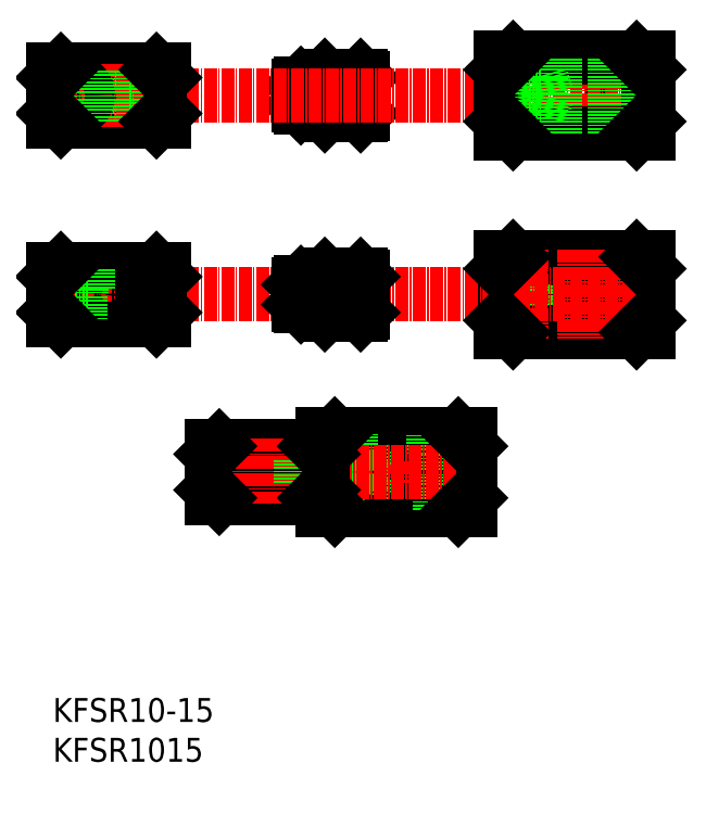
<metadata>
{"format":"dxf","ext":"dxf","renderer":"ezdxf+matplotlib","layout":"modelspace","background":"white","min_lineweight":24,"dpi":150}
</metadata>
<code>
0
SECTION
2
ENTITIES
0
TEXT
8
0
10
-517
20
-4300
30
0
40
6
1
KFSR10-15
0
TEXT
8
0
10
-517
20
-4310
30
0
40
6
1
KFSR1015
0
ARC
8
0
10
-428.2
20
-4237
30
0
40
7.5
50
3.823
51
356.2
0
ARC
8
0
10
-383.4
20
-4193
30
0
40
7.5
50
3.823
51
356.2
0
LINE
8
0
10
-439.2
20
-4242
30
0
11
-439.7
21
-4242
31
0
0
LINE
8
0
10
-448.7
20
-4242
30
0
11
-449.2
21
-4242
31
0
0
LINE
8
0
10
-439.7
20
-4232
30
0
11
-439.2
21
-4233
31
0
0
LINE
8
0
10
-449.2
20
-4233
30
0
11
-448.7
21
-4232
31
0
0
LINE
8
0
10
-439.7
20
-4232
30
0
11
-439.7
21
-4242
31
0
0
LINE
8
0
10
-448.7
20
-4232
30
0
11
-448.7
21
-4242
31
0
0
LINE
8
0
10
-449.2
20
-4242
30
0
11
-449.2
21
-4233
31
0
0
LINE
8
CENTER
10
-444.2
20
-4248
30
0
11
-444.2
21
-4226
31
0
0
LINE
8
CENTER
10
-417.7
20
-4226
30
0
11
-417.7
21
-4248
31
0
0
LINE
8
CENTER
10
-428.2
20
-4226
30
0
11
-428.2
21
-4248
31
0
0
LINE
8
0
10
-449.2
20
-4228
30
0
11
-412.2
21
-4228
31
0
0
LINE
8
0
10
-449.2
20
-4247
30
0
11
-412.2
21
-4247
31
0
0
LINE
8
0
10
-439.2
20
-4242
30
0
11
-449.2
21
-4242
31
0
0
LINE
8
0
10
-449.2
20
-4232
30
0
11
-439.2
21
-4232
31
0
0
LINE
8
0
10
-449.2
20
-4228
30
0
11
-449.2
21
-4244
31
0
0
LINE
8
0
10
-439.2
20
-4242
30
0
11
-437.8
21
-4237
31
0
0
LINE
8
0
10
-439.2
20
-4232
30
0
11
-439.2
21
-4242
31
0
0
LINE
8
0
10
-439.2
20
-4232
30
0
11
-437.8
21
-4237
31
0
0
LINE
8
0
10
-412.2
20
-4238
30
0
11
-412.2
21
-4247
31
0
0
LINE
8
0
10
-420.7
20
-4238
30
0
11
-412.2
21
-4238
31
0
0
LINE
8
0
10
-420.7
20
-4237
30
0
11
-412.2
21
-4237
31
0
0
LINE
8
0
10
-412.2
20
-4228
30
0
11
-412.2
21
-4237
31
0
0
CIRCLE
8
0
10
-444.2
20
-4237
30
0
40
1.621
0
CIRCLE
8
0
10
-444.2
20
-4237
30
0
40
2
0
LINE
8
0
10
-446.2
20
-4232
30
0
11
-446.2
21
-4228
31
0
0
LINE
8
0
10
-445.8
20
-4232
30
0
11
-445.8
21
-4228
31
0
0
LINE
8
0
10
-442.6
20
-4232
30
0
11
-442.6
21
-4228
31
0
0
LINE
8
0
10
-442.2
20
-4232
30
0
11
-442.2
21
-4228
31
0
0
LINE
8
0
10
-415.7
20
-4247
30
0
11
-415.7
21
-4238
31
0
0
LINE
8
0
10
-416.1
20
-4247
30
0
11
-416.1
21
-4238
31
0
0
LINE
8
0
10
-419.3
20
-4247
30
0
11
-419.3
21
-4238
31
0
0
LINE
8
0
10
-419.7
20
-4247
30
0
11
-419.7
21
-4238
31
0
0
LINE
8
0
10
-421.5
20
-4233
30
0
11
-421.5
21
-4228
31
0
0
LINE
8
0
10
-420
20
-4233
30
0
11
-420
21
-4237
31
0
0
LINE
8
0
10
-421.5
20
-4233
30
0
11
-414
21
-4233
31
0
0
LINE
8
0
10
-415.5
20
-4233
30
0
11
-415.5
21
-4237
31
0
0
LINE
8
0
10
-414
20
-4233
30
0
11
-414
21
-4228
31
0
0
LINE
8
0
10
-369.2
20
-4188
30
0
11
-369.2
21
-4183
31
0
0
LINE
8
0
10
-370.7
20
-4188
30
0
11
-370.7
21
-4192
31
0
0
LINE
8
0
10
-376.7
20
-4188
30
0
11
-369.2
21
-4188
31
0
0
LINE
8
0
10
-375.2
20
-4188
30
0
11
-375.2
21
-4192
31
0
0
LINE
8
0
10
-376.7
20
-4188
30
0
11
-376.7
21
-4183
31
0
0
CIRCLE
8
0
10
-372.9
20
-4143
30
0
40
3.75
0
CIRCLE
8
0
10
-372.9
20
-4143
30
0
40
2.25
0
LINE
8
0
10
-375
20
-4202
30
0
11
-375
21
-4193
31
0
0
LINE
8
0
10
-374.6
20
-4202
30
0
11
-374.6
21
-4193
31
0
0
LINE
8
0
10
-371.3
20
-4202
30
0
11
-371.3
21
-4193
31
0
0
LINE
8
0
10
-371
20
-4202
30
0
11
-371
21
-4193
31
0
0
CIRCLE
8
0
10
-399.4
20
-4143
30
0
40
1.621
0
CIRCLE
8
0
10
-399.4
20
-4143
30
0
40
2
0
LINE
8
0
10
-401.4
20
-4148
30
0
11
-401.4
21
-4152
31
0
0
LINE
8
0
10
-401.1
20
-4148
30
0
11
-401.1
21
-4152
31
0
0
LINE
8
0
10
-397.8
20
-4148
30
0
11
-397.8
21
-4152
31
0
0
LINE
8
0
10
-397.4
20
-4148
30
0
11
-397.4
21
-4152
31
0
0
LINE
8
0
10
-397.4
20
-4188
30
0
11
-397.4
21
-4183
31
0
0
LINE
8
0
10
-397.8
20
-4188
30
0
11
-397.8
21
-4183
31
0
0
LINE
8
0
10
-401.1
20
-4188
30
0
11
-401.1
21
-4183
31
0
0
LINE
8
0
10
-401.4
20
-4188
30
0
11
-401.4
21
-4183
31
0
0
CIRCLE
8
0
10
-399.4
20
-4193
30
0
40
2
0
CIRCLE
8
0
10
-399.4
20
-4193
30
0
40
1.621
0
LINE
8
CENTER
10
-492
20
-4201
30
0
11
-492
21
-4184
31
0
0
LINE
8
CENTER
10
-512
20
-4184
30
0
11
-512
21
-4201
31
0
0
LINE
8
CENTER
10
-503
20
-4184
30
0
11
-503
21
-4201
31
0
0
LINE
8
0
10
-489
20
-4186
30
0
11
-517
21
-4186
31
0
0
LINE
8
0
10
-489
20
-4199
30
0
11
-517
21
-4199
31
0
0
LINE
8
0
10
-495
20
-4196
30
0
11
-489
21
-4196
31
0
0
LINE
8
0
10
-489
20
-4190
30
0
11
-495
21
-4190
31
0
0
CIRCLE
8
0
10
-492
20
-4193
30
0
40
1.5
0
LINE
8
0
10
-489
20
-4186
30
0
11
-489
21
-4199
31
0
0
LINE
8
0
10
-490.5
20
-4190
30
0
11
-490.5
21
-4186
31
0
0
CIRCLE
8
0
10
-492
20
-4193
30
0
40
1.23
0
LINE
8
0
10
-495
20
-4196
30
0
11
-496.4
21
-4193
31
0
0
LINE
8
0
10
-495
20
-4190
30
0
11
-495
21
-4196
31
0
0
LINE
8
0
10
-495
20
-4190
30
0
11
-496.4
21
-4193
31
0
0
LINE
8
0
10
-490.7
20
-4190
30
0
11
-490.7
21
-4186
31
0
0
LINE
8
0
10
-493.2
20
-4190
30
0
11
-493.2
21
-4186
31
0
0
LINE
8
0
10
-493.5
20
-4190
30
0
11
-493.5
21
-4186
31
0
0
LINE
8
0
10
-517
20
-4193
30
0
11
-517
21
-4199
31
0
0
LINE
8
0
10
-507.9
20
-4193
30
0
11
-517
21
-4193
31
0
0
LINE
8
0
10
-507.9
20
-4192
30
0
11
-517
21
-4192
31
0
0
LINE
8
0
10
-517
20
-4186
30
0
11
-517
21
-4192
31
0
0
LINE
8
0
10
-489
20
-4149
30
0
11
-517
21
-4149
31
0
0
LINE
8
0
10
-489
20
-4136
30
0
11
-517
21
-4136
31
0
0
LINE
8
CENTER
10
-492
20
-4135
30
0
11
-492
21
-4151
31
0
0
LINE
8
CENTER
10
-503
20
-4135
30
0
11
-503
21
-4151
31
0
0
LINE
8
0
10
-489
20
-4136
30
0
11
-489
21
-4149
31
0
0
LINE
8
CENTER
10
-512
20
-4135
30
0
11
-512
21
-4151
31
0
0
LINE
8
0
10
-517
20
-4136
30
0
11
-517
21
-4149
31
0
0
LINE
8
0
10
-493.5
20
-4146
30
0
11
-493.5
21
-4149
31
0
0
LINE
8
0
10
-493.2
20
-4146
30
0
11
-493.2
21
-4149
31
0
0
LINE
8
0
10
-490.7
20
-4146
30
0
11
-490.7
21
-4149
31
0
0
LINE
8
0
10
-495
20
-4146
30
0
11
-496.4
21
-4143
31
0
0
LINE
8
0
10
-495
20
-4146
30
0
11
-495
21
-4140
31
0
0
LINE
8
0
10
-495
20
-4140
30
0
11
-496.4
21
-4143
31
0
0
CIRCLE
8
0
10
-492
20
-4143
30
0
40
1.23
0
LINE
8
0
10
-490.5
20
-4146
30
0
11
-490.5
21
-4149
31
0
0
CIRCLE
8
0
10
-492
20
-4143
30
0
40
1.5
0
LINE
8
0
10
-489
20
-4146
30
0
11
-495
21
-4146
31
0
0
LINE
8
0
10
-495
20
-4140
30
0
11
-489
21
-4140
31
0
0
LINE
8
0
10
-454.7
20
-4146
30
0
11
-449.7
21
-4146
31
0
0
LINE
8
0
10
-449.7
20
-4140
30
0
11
-454.7
21
-4140
31
0
0
LINE
8
0
10
-454.7
20
-4140
30
0
11
-454.7
21
-4146
31
0
0
LINE
8
0
10
-455.2
20
-4140
30
0
11
-455.2
21
-4145
31
0
0
LINE
8
0
10
-455.2
20
-4145
30
0
11
-454.7
21
-4146
31
0
0
LINE
8
0
10
-454.7
20
-4140
30
0
11
-455.2
21
-4140
31
0
0
LINE
8
CENTER
10
-448.7
20
-4138
30
0
11
-448.7
21
-4148
31
0
0
LINE
8
CENTER
10
-439.7
20
-4138
30
0
11
-439.7
21
-4148
31
0
0
LINE
8
0
10
-448.7
20
-4138
30
0
11
-439.7
21
-4138
31
0
0
LINE
8
0
10
-439.7
20
-4138
30
0
11
-439.2
21
-4138
31
0
0
LINE
8
0
10
-439.2
20
-4138
30
0
11
-439.2
21
-4147
31
0
0
LINE
8
0
10
-439.2
20
-4147
30
0
11
-439.7
21
-4148
31
0
0
LINE
8
0
10
-439.7
20
-4148
30
0
11
-448.7
21
-4148
31
0
0
LINE
8
0
10
-448.7
20
-4148
30
0
11
-449.2
21
-4147
31
0
0
LINE
8
0
10
-449.2
20
-4147
30
0
11
-449.2
21
-4138
31
0
0
LINE
8
0
10
-449.2
20
-4138
30
0
11
-448.7
21
-4138
31
0
0
ARC
8
0
10
-449.7
20
-4139
30
0
40
0.5
50
270
51
0
0
ARC
8
CENTER
10
-449.7
20
-4146
30
0
40
0.5
50
0
51
90
0
LINE
8
0
10
-367.4
20
-4183
30
0
11
-367.4
21
-4192
31
0
0
LINE
8
0
10
-376
20
-4192
30
0
11
-367.4
21
-4192
31
0
0
LINE
8
0
10
-376
20
-4193
30
0
11
-367.4
21
-4193
31
0
0
LINE
8
0
10
-367.4
20
-4193
30
0
11
-367.4
21
-4202
31
0
0
LINE
8
0
10
-394.4
20
-4188
30
0
11
-393
21
-4193
31
0
0
LINE
8
0
10
-394.4
20
-4188
30
0
11
-394.4
21
-4198
31
0
0
LINE
8
0
10
-394.4
20
-4198
30
0
11
-393
21
-4193
31
0
0
LINE
8
0
10
-404.4
20
-4183
30
0
11
-404.4
21
-4202
31
0
0
LINE
8
0
10
-404.4
20
-4188
30
0
11
-394.4
21
-4188
31
0
0
LINE
8
0
10
-394.4
20
-4198
30
0
11
-404.4
21
-4198
31
0
0
LINE
8
0
10
-404.4
20
-4202
30
0
11
-367.4
21
-4202
31
0
0
LINE
8
0
10
-404.4
20
-4183
30
0
11
-367.4
21
-4183
31
0
0
LINE
8
CENTER
10
-518.5
20
-4193
30
0
11
-364.7
21
-4193
31
0
0
LINE
8
CENTER
10
-383.4
20
-4181
30
0
11
-383.4
21
-4204
31
0
0
LINE
8
CENTER
10
-372.9
20
-4181
30
0
11
-372.9
21
-4204
31
0
0
LINE
8
CENTER
10
-399.4
20
-4204
30
0
11
-399.4
21
-4181
31
0
0
ARC
8
CENTER
10
-449.7
20
-4196
30
0
40
0.5
50
0
51
90
0
ARC
8
0
10
-449.7
20
-4189
30
0
40
0.5
50
270
51
0
0
LINE
8
0
10
-449.2
20
-4188
30
0
11
-448.7
21
-4188
31
0
0
LINE
8
0
10
-449.2
20
-4197
30
0
11
-449.2
21
-4188
31
0
0
LINE
8
0
10
-448.7
20
-4198
30
0
11
-449.2
21
-4197
31
0
0
LINE
8
0
10
-439.7
20
-4198
30
0
11
-448.7
21
-4198
31
0
0
LINE
8
0
10
-439.2
20
-4197
30
0
11
-439.7
21
-4198
31
0
0
LINE
8
0
10
-439.2
20
-4188
30
0
11
-439.2
21
-4197
31
0
0
LINE
8
0
10
-439.7
20
-4188
30
0
11
-439.2
21
-4188
31
0
0
LINE
8
0
10
-448.7
20
-4188
30
0
11
-439.7
21
-4188
31
0
0
LINE
8
CENTER
10
-439.7
20
-4188
30
0
11
-439.7
21
-4198
31
0
0
LINE
8
CENTER
10
-448.7
20
-4188
30
0
11
-448.7
21
-4198
31
0
0
LINE
8
0
10
-454.7
20
-4190
30
0
11
-455.2
21
-4190
31
0
0
LINE
8
0
10
-455.2
20
-4195
30
0
11
-454.7
21
-4196
31
0
0
LINE
8
0
10
-455.2
20
-4190
30
0
11
-455.2
21
-4195
31
0
0
LINE
8
0
10
-454.7
20
-4190
30
0
11
-454.7
21
-4196
31
0
0
LINE
8
0
10
-449.7
20
-4190
30
0
11
-454.7
21
-4190
31
0
0
LINE
8
0
10
-454.7
20
-4196
30
0
11
-449.7
21
-4196
31
0
0
LINE
8
CENTER
10
-399.4
20
-4132
30
0
11
-399.4
21
-4154
31
0
0
LINE
8
CENTER
10
-372.9
20
-4154
30
0
11
-372.9
21
-4132
31
0
0
LINE
8
CENTER
10
-383.4
20
-4154
30
0
11
-383.4
21
-4132
31
0
0
LINE
8
CENTER
10
-518.5
20
-4143
30
0
11
-364.7
21
-4143
31
0
0
LINE
8
0
10
-404.4
20
-4152
30
0
11
-367.4
21
-4152
31
0
0
LINE
8
0
10
-404.4
20
-4133
30
0
11
-367.4
21
-4133
31
0
0
LINE
8
0
10
-394.4
20
-4138
30
0
11
-404.4
21
-4138
31
0
0
LINE
8
0
10
-404.4
20
-4148
30
0
11
-394.4
21
-4148
31
0
0
LINE
8
0
10
-404.4
20
-4152
30
0
11
-404.4
21
-4133
31
0
0
LINE
8
0
10
-394.4
20
-4138
30
0
11
-393
21
-4143
31
0
0
LINE
8
0
10
-394.4
20
-4148
30
0
11
-394.4
21
-4138
31
0
0
LINE
8
0
10
-394.4
20
-4148
30
0
11
-393
21
-4143
31
0
0
LINE
8
0
10
-367.4
20
-4152
30
0
11
-367.4
21
-4133
31
0
0
LINE
8
0
10
-390.9
20
-4152
30
0
11
-390.9
21
-4133
31
0
0
LINE
8
0
10
-376
20
-4152
30
0
11
-376
21
-4133
31
0
0
LINE
8
CENTER
10
-480.2
20
-4237
30
0
11
-409.2
21
-4237
31
0
0
LINE
8
0
10
-449.2
20
-4232
30
0
11
-449.2
21
-4243
31
0
0
ARC
8
0
10
-503
20
-4193
30
0
40
5
50
185.7
51
174.3
0
CIRCLE
8
0
10
-512
20
-4143
30
0
40
2.25
0
CIRCLE
8
0
10
-512
20
-4143
30
0
40
3.75
0
LINE
8
0
10
-515.7
20
-4191
30
0
11
-515.7
21
-4186
31
0
0
LINE
8
0
10
-514.2
20
-4191
30
0
11
-514.2
21
-4192
31
0
0
LINE
8
0
10
-509.7
20
-4191
30
0
11
-509.7
21
-4192
31
0
0
LINE
8
0
10
-508.2
20
-4191
30
0
11
-508.2
21
-4186
31
0
0
LINE
8
0
10
-508.2
20
-4191
30
0
11
-515.7
21
-4191
31
0
0
LINE
8
0
10
-514
20
-4193
30
0
11
-514
21
-4199
31
0
0
LINE
8
0
10
-513.6
20
-4193
30
0
11
-513.6
21
-4199
31
0
0
LINE
8
0
10
-510.3
20
-4193
30
0
11
-510.3
21
-4199
31
0
0
LINE
8
0
10
-510
20
-4193
30
0
11
-510
21
-4199
31
0
0
LINE
8
0
10
-498
20
-4149
30
0
11
-498
21
-4136
31
0
0
LINE
8
0
10
-507.9
20
-4149
30
0
11
-507.9
21
-4136
31
0
0
LINE
8
0
10
-470.2
20
-4238
30
0
11
-470.2
21
-4244
31
0
0
LINE
8
0
10
-470.6
20
-4238
30
0
11
-470.6
21
-4244
31
0
0
LINE
8
0
10
-473.8
20
-4238
30
0
11
-473.8
21
-4244
31
0
0
LINE
8
0
10
-474.2
20
-4238
30
0
11
-474.2
21
-4244
31
0
0
LINE
8
0
10
-468.5
20
-4236
30
0
11
-476
21
-4236
31
0
0
LINE
8
0
10
-468.5
20
-4236
30
0
11
-468.5
21
-4231
31
0
0
LINE
8
0
10
-470
20
-4236
30
0
11
-470
21
-4237
31
0
0
LINE
8
0
10
-474.5
20
-4236
30
0
11
-474.5
21
-4237
31
0
0
LINE
8
0
10
-476
20
-4236
30
0
11
-476
21
-4231
31
0
0
ARC
8
0
10
-463.2
20
-4237
30
0
40
5
50
185.7
51
174.3
0
LINE
8
0
10
-477.2
20
-4231
30
0
11
-477.2
21
-4237
31
0
0
LINE
8
0
10
-468.2
20
-4237
30
0
11
-477.2
21
-4237
31
0
0
LINE
8
0
10
-468.2
20
-4238
30
0
11
-477.2
21
-4238
31
0
0
LINE
8
0
10
-477.2
20
-4238
30
0
11
-477.2
21
-4244
31
0
0
LINE
8
0
10
-453.7
20
-4234
30
0
11
-453.7
21
-4231
31
0
0
LINE
8
0
10
-453.4
20
-4234
30
0
11
-453.4
21
-4231
31
0
0
LINE
8
0
10
-451
20
-4234
30
0
11
-451
21
-4231
31
0
0
LINE
8
0
10
-455.2
20
-4234
30
0
11
-456.6
21
-4237
31
0
0
LINE
8
0
10
-455.2
20
-4234
30
0
11
-455.2
21
-4240
31
0
0
LINE
8
0
10
-455.2
20
-4240
30
0
11
-456.6
21
-4237
31
0
0
CIRCLE
8
0
10
-452.2
20
-4237
30
0
40
1.23
0
LINE
8
0
10
-450.7
20
-4234
30
0
11
-450.7
21
-4231
31
0
0
LINE
8
0
10
-449.2
20
-4231
30
0
11
-449.2
21
-4247
31
0
0
CIRCLE
8
0
10
-452.2
20
-4237
30
0
40
1.5
0
LINE
8
0
10
-449.2
20
-4234
30
0
11
-455.2
21
-4234
31
0
0
LINE
8
0
10
-455.2
20
-4240
30
0
11
-449.2
21
-4240
31
0
0
LINE
8
0
10
-449.2
20
-4244
30
0
11
-477.2
21
-4244
31
0
0
LINE
8
0
10
-449.2
20
-4231
30
0
11
-477.2
21
-4231
31
0
0
LINE
8
CENTER
10
-463.2
20
-4229
30
0
11
-463.2
21
-4245
31
0
0
LINE
8
CENTER
10
-472.2
20
-4229
30
0
11
-472.2
21
-4245
31
0
0
LINE
8
CENTER
10
-452.2
20
-4245
30
0
11
-452.2
21
-4229
31
0
0
LINE
8
0
10
-454.7
20
-4234
30
0
11
-455.2
21
-4235
31
0
0
LINE
8
0
10
-455.2
20
-4240
30
0
11
-454.7
21
-4240
31
0
0
LINE
8
0
10
-454.7
20
-4234
30
0
11
-454.7
21
-4240
31
0
0
LINE
8
0
10
-517
20
-4147
30
0
11
-515
21
-4149
31
0
0
LINE
8
0
10
-517
20
-4138
30
0
11
-515
21
-4136
31
0
0
LINE
8
0
10
-491
20
-4136
30
0
11
-489
21
-4138
31
0
0
LINE
8
0
10
-489
20
-4147
30
0
11
-491
21
-4149
31
0
0
LINE
8
0
10
-517
20
-4197
30
0
11
-515
21
-4199
31
0
0
LINE
8
0
10
-517
20
-4188
30
0
11
-515
21
-4186
31
0
0
LINE
8
0
10
-491
20
-4186
30
0
11
-489
21
-4188
31
0
0
LINE
8
0
10
-489
20
-4197
30
0
11
-491
21
-4199
31
0
0
LINE
8
0
10
-477.2
20
-4233
30
0
11
-475.2
21
-4231
31
0
0
LINE
8
0
10
-477.2
20
-4242
30
0
11
-475.2
21
-4244
31
0
0
LINE
8
0
10
-451.2
20
-4244
30
0
11
-449.2
21
-4242
31
0
0
LINE
8
0
10
-451.2
20
-4231
30
0
11
-449.2
21
-4233
31
0
0
LINE
8
0
10
-404.4
20
-4136
30
0
11
-401.4
21
-4133
31
0
0
LINE
8
0
10
-404.4
20
-4149
30
0
11
-401.4
21
-4152
31
0
0
LINE
8
0
10
-370.4
20
-4133
30
0
11
-367.4
21
-4136
31
0
0
LINE
8
0
10
-367.4
20
-4149
30
0
11
-370.4
21
-4152
31
0
0
LINE
8
0
10
-401.4
20
-4202
30
0
11
-404.4
21
-4199
31
0
0
LINE
8
0
10
-404.4
20
-4186
30
0
11
-401.4
21
-4183
31
0
0
LINE
8
0
10
-370.4
20
-4183
30
0
11
-367.4
21
-4186
31
0
0
LINE
8
0
10
-367.4
20
-4199
30
0
11
-370.4
21
-4202
31
0
0
LINE
8
0
10
-446.2
20
-4247
30
0
11
-449.2
21
-4244
31
0
0
LINE
8
0
10
-449.2
20
-4231
30
0
11
-446.2
21
-4228
31
0
0
LINE
8
0
10
-415.2
20
-4228
30
0
11
-412.2
21
-4231
31
0
0
LINE
8
0
10
-412.2
20
-4244
30
0
11
-415.2
21
-4247
31
0
0
ENDSEC
0
EOF

</code>
